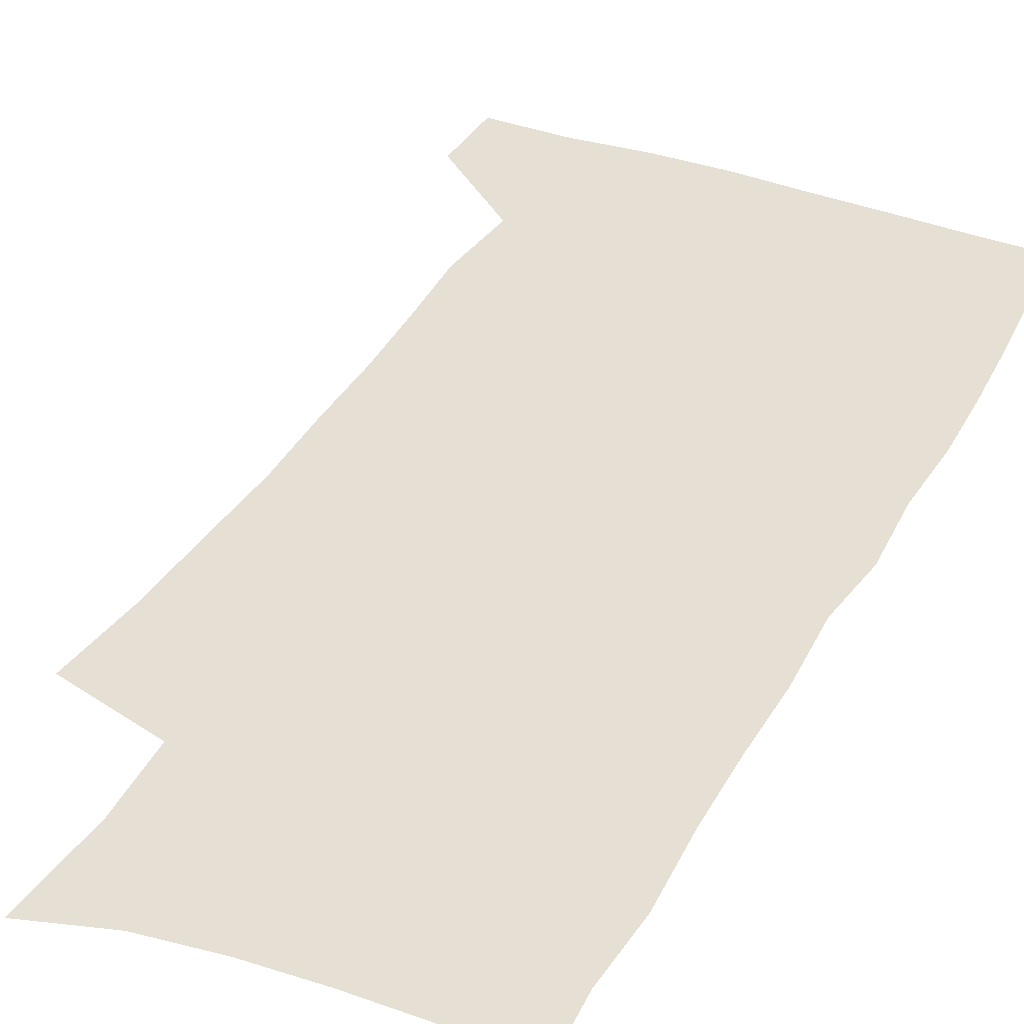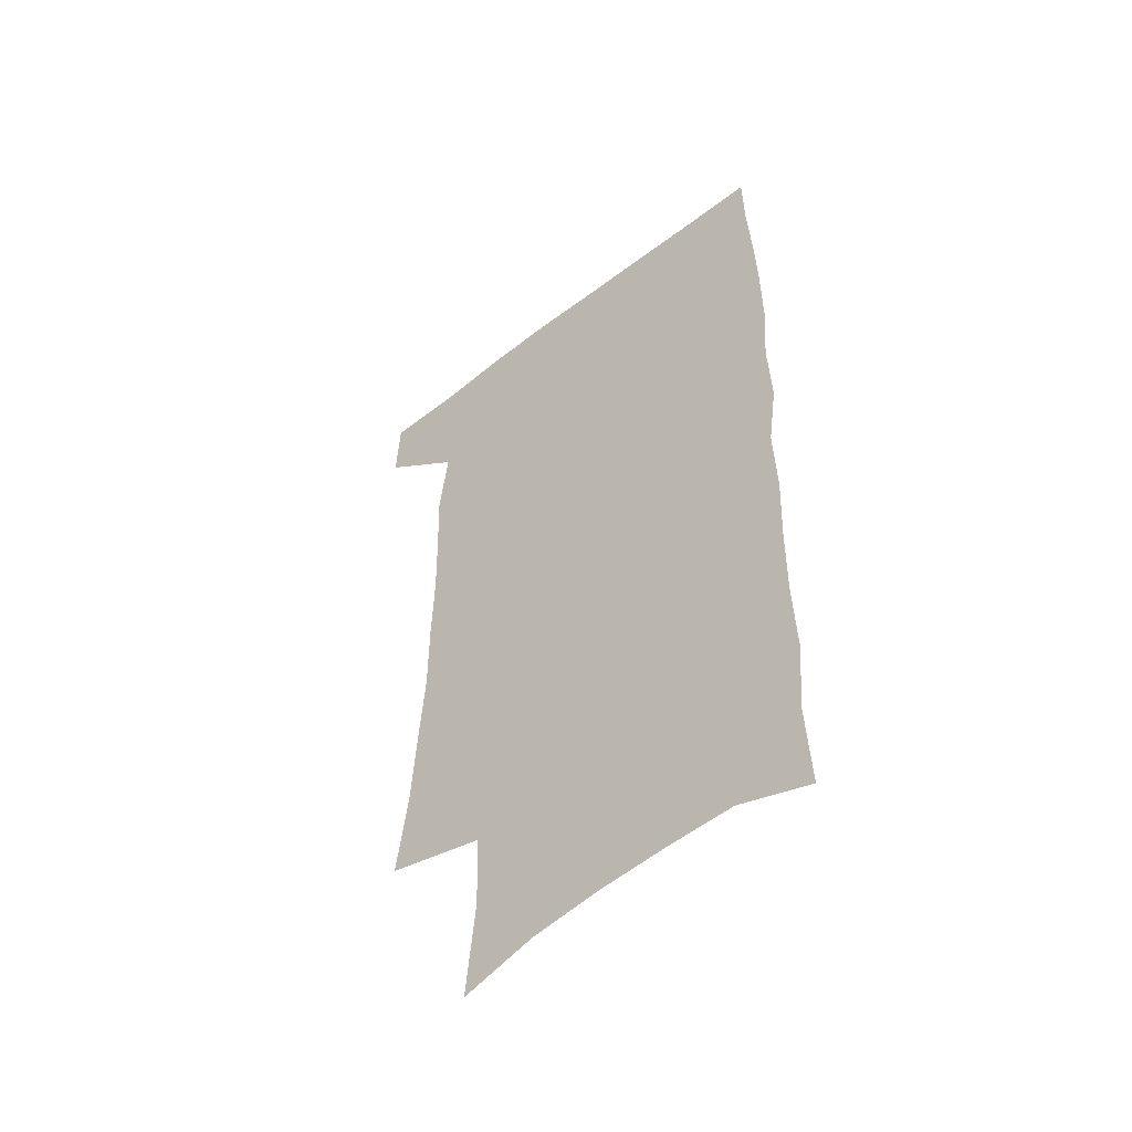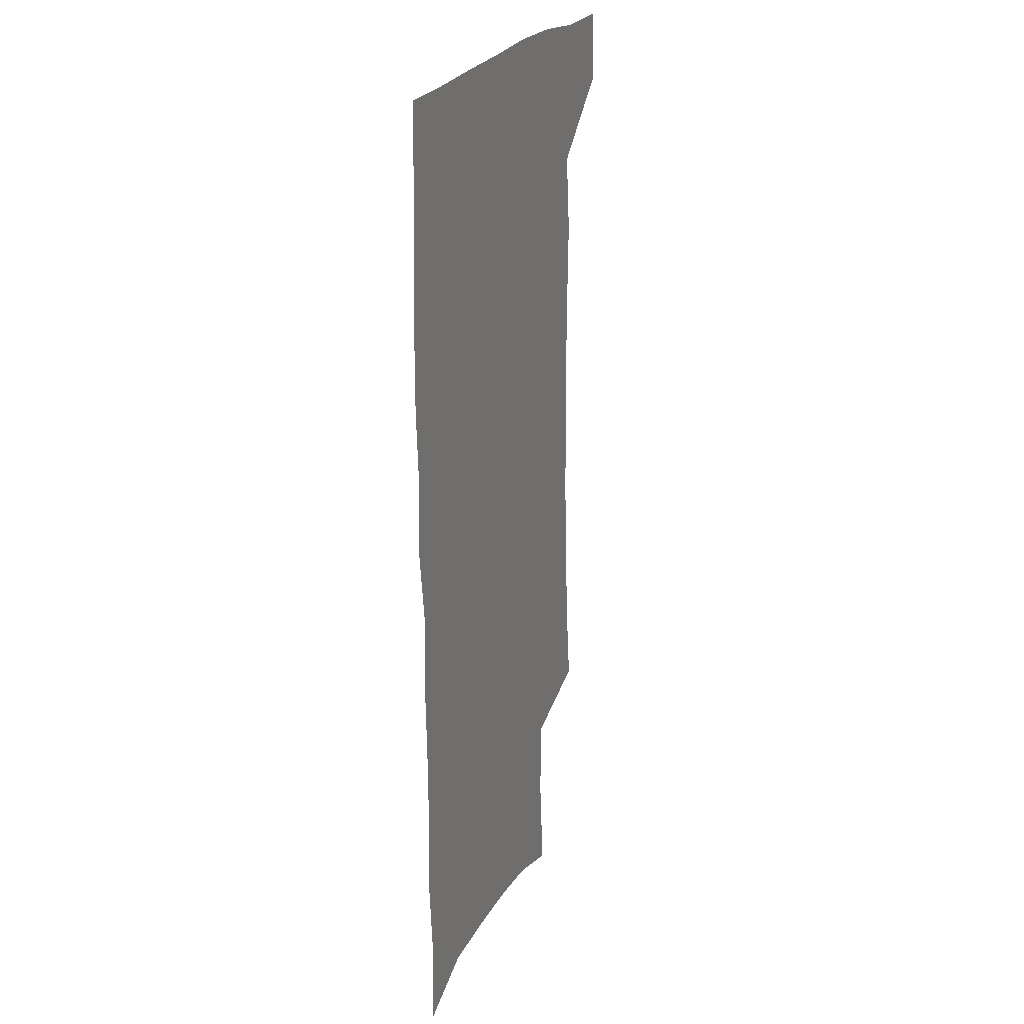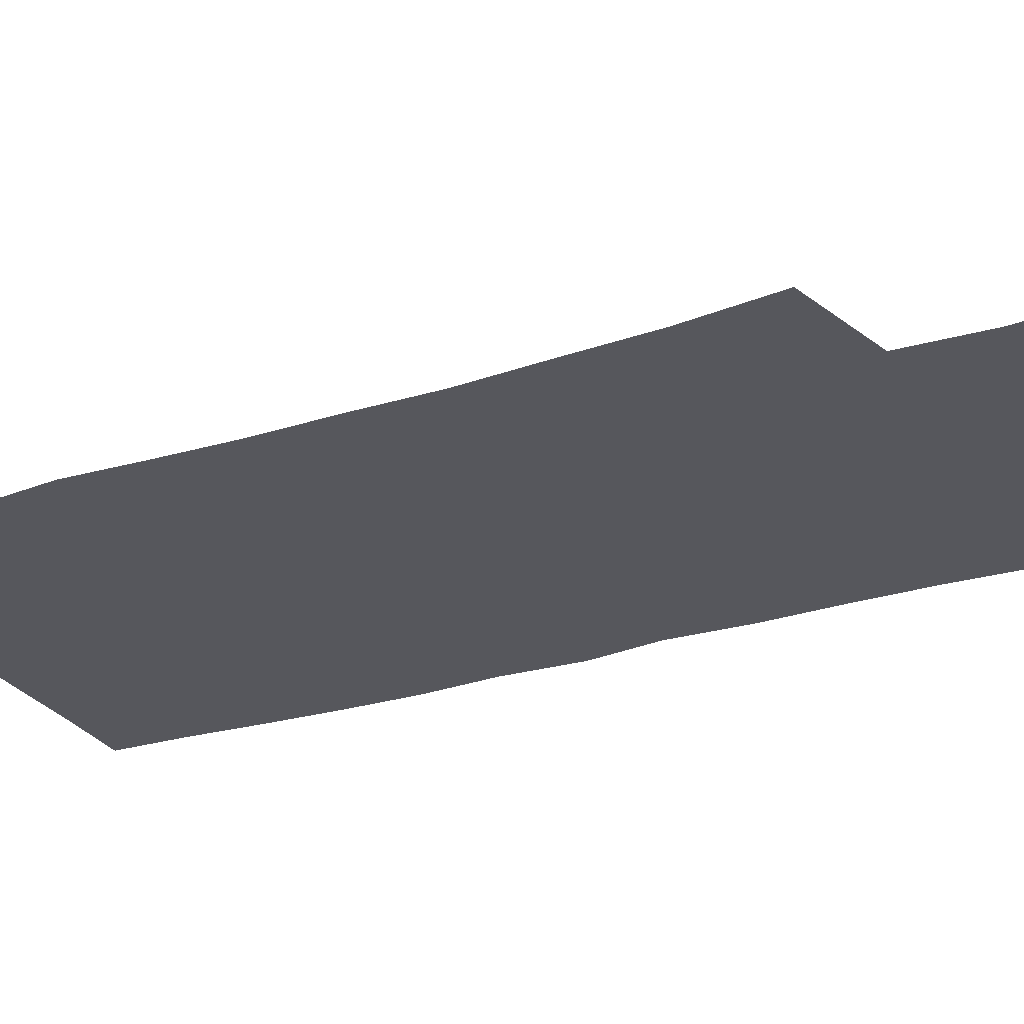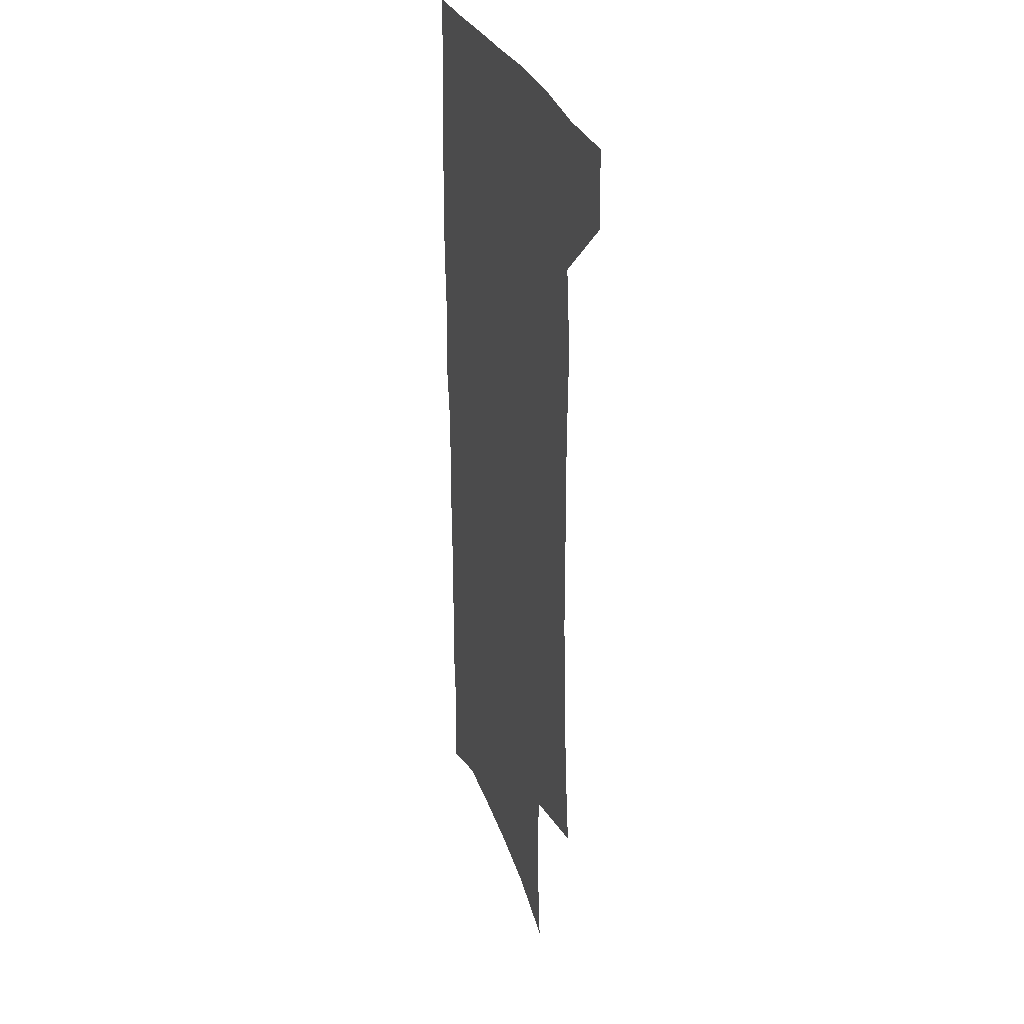
<metadata>
{"format":"obj","ext":"obj","renderer":"f3d","projection":"perspective","resolution":1024,"background":"white","views":[{"elev":38.0,"azim":25.4,"up":"+Z"},{"elev":-53.6,"azim":39.6,"up":"+Y"},{"elev":23.0,"azim":110.2,"up":"+Y"},{"elev":-27.5,"azim":-64.7,"up":"+Z"},{"elev":29.0,"azim":-107.2,"up":"+Y"}]}
</metadata>
<code>
v 478.7 536.9 0
v 479.9 566.4 0
v 502.5 245.2 0
v 507 282 0
v 509 315.4 0
v 511.4 349.4 0
v 511.3 381.2 0
v 512.2 413.6 0
v 511.6 444.9 0
v 510.5 475.5 0
v 514.1 507.7 0
v 512 537.4 0
v 512 566.4 0
v 540.9 159.9 0
v 544.8 201.7 0
v 543.7 234.1 0
v 547 270.5 0
v 548 302.7 0
v 546.5 332 0
v 547.5 363.7 0
v 547.3 393.5 0
v 546.2 422.5 0
v 545.7 451.9 0
v 546.1 481.3 0
v 545.7 509.6 0
v 545.6 537.7 0
v 541.5 569.2 0
v 570.7 169.1 0
v 575.1 214.3 0
v 575.8 247.5 0
v 576.3 279.3 0
v 575.6 308.5 0
v 576 339.7 0
v 576.5 370.4 0
v 575.3 397.6 0
v 574.9 426.2 0
v 575.4 455.6 0
v 575.1 483.3 0
v 575 510.7 0
v 574.9 537.8 0
v 571.4 569.9 0
v 599.2 172.8 0
v 601.4 215.8 0
v 602.3 251.6 0
v 602.5 282.2 0
v 602.5 312.4 0
v 602.3 341.1 0
v 602.5 371.1 0
v 602.8 400.9 0
v 602.6 428.5 0
v 602.8 457.1 0
v 602.7 484.3 0
v 603 511.7 0
v 602.6 539.2 0
v 601.8 568.8 0
v 627.4 174.4 0
v 627.7 217 0
v 628 249.8 0
v 628.8 279.3 0
v 628.3 312.7 0
v 628.5 342.6 0
v 628.7 372 0
v 629.1 400.5 0
v 629.5 428.2 0
v 629.7 456.7 0
v 629.8 484.4 0
v 630.1 511.7 0
v 630.5 538.8 0
v 630.9 568.1 0
v 655.5 174.8 0
v 654.4 212.7 0
v 654.9 244.7 0
v 655.6 275.4 0
v 655.5 307.4 0
v 655.7 338 0
v 655.9 368.1 0
v 656.7 397.1 0
v 657 426.2 0
v 657.5 454.6 0
v 658.4 482.6 0
v 658.6 510.8 0
v 659 538.8 0
v 659.9 567.2 0
v 686.1 163.7 0
v 684.6 201.4 0
v 687.2 231.5 0
v 686.1 265 0
v 686.5 296.6 0
v 687.7 327.1 0
v 686.8 359.6 0
v 690.8 387.7 0
v 689.7 419.3 0
v 691.7 448.5 0
v 691.6 478.5 0
v 690.7 508.5 0
v 689.2 538.1 0
v 688.9 567 0
v 691 601 0
f 11 12 1
f 1 12 2
f 12 13 2
f 16 17 3
f 3 17 4
f 17 18 4
f 4 18 5
f 18 19 5
f 5 19 6
f 19 20 6
f 6 20 7
f 20 21 7
f 7 21 8
f 21 22 8
f 8 22 9
f 22 23 9
f 9 23 10
f 23 24 10
f 10 24 11
f 24 25 11
f 11 25 12
f 25 26 12
f 12 26 13
f 26 27 13
f 14 28 15
f 28 29 15
f 15 29 16
f 29 30 16
f 16 30 17
f 30 31 17
f 17 31 18
f 31 32 18
f 18 32 19
f 32 33 19
f 19 33 20
f 33 34 20
f 20 34 21
f 34 35 21
f 21 35 22
f 35 36 22
f 22 36 23
f 36 37 23
f 23 37 24
f 37 38 24
f 24 38 25
f 38 39 25
f 25 39 26
f 39 40 26
f 26 40 27
f 40 41 27
f 28 42 29
f 42 43 29
f 29 43 30
f 43 44 30
f 30 44 31
f 44 45 31
f 31 45 32
f 45 46 32
f 32 46 33
f 46 47 33
f 33 47 34
f 47 48 34
f 34 48 35
f 48 49 35
f 35 49 36
f 49 50 36
f 36 50 37
f 50 51 37
f 37 51 38
f 51 52 38
f 38 52 39
f 52 53 39
f 39 53 40
f 53 54 40
f 40 54 41
f 54 55 41
f 42 56 43
f 56 57 43
f 43 57 44
f 57 58 44
f 44 58 45
f 58 59 45
f 45 59 46
f 59 60 46
f 46 60 47
f 60 61 47
f 47 61 48
f 61 62 48
f 48 62 49
f 62 63 49
f 49 63 50
f 63 64 50
f 50 64 51
f 64 65 51
f 51 65 52
f 65 66 52
f 52 66 53
f 66 67 53
f 53 67 54
f 67 68 54
f 54 68 55
f 68 69 55
f 56 70 57
f 70 71 57
f 57 71 58
f 71 72 58
f 58 72 59
f 72 73 59
f 59 73 60
f 73 74 60
f 60 74 61
f 74 75 61
f 61 75 62
f 75 76 62
f 62 76 63
f 76 77 63
f 63 77 64
f 77 78 64
f 64 78 65
f 78 79 65
f 65 79 66
f 79 80 66
f 66 80 67
f 80 81 67
f 67 81 68
f 81 82 68
f 68 82 69
f 82 83 69
f 70 84 71
f 84 85 71
f 71 85 72
f 85 86 72
f 72 86 73
f 86 87 73
f 73 87 74
f 87 88 74
f 74 88 75
f 88 89 75
f 75 89 76
f 89 90 76
f 76 90 77
f 90 91 77
f 77 91 78
f 91 92 78
f 78 92 79
f 92 93 79
f 79 93 80
f 93 94 80
f 80 94 81
f 94 95 81
f 81 95 82
f 95 96 82
f 82 96 83
f 96 97 83

</code>
